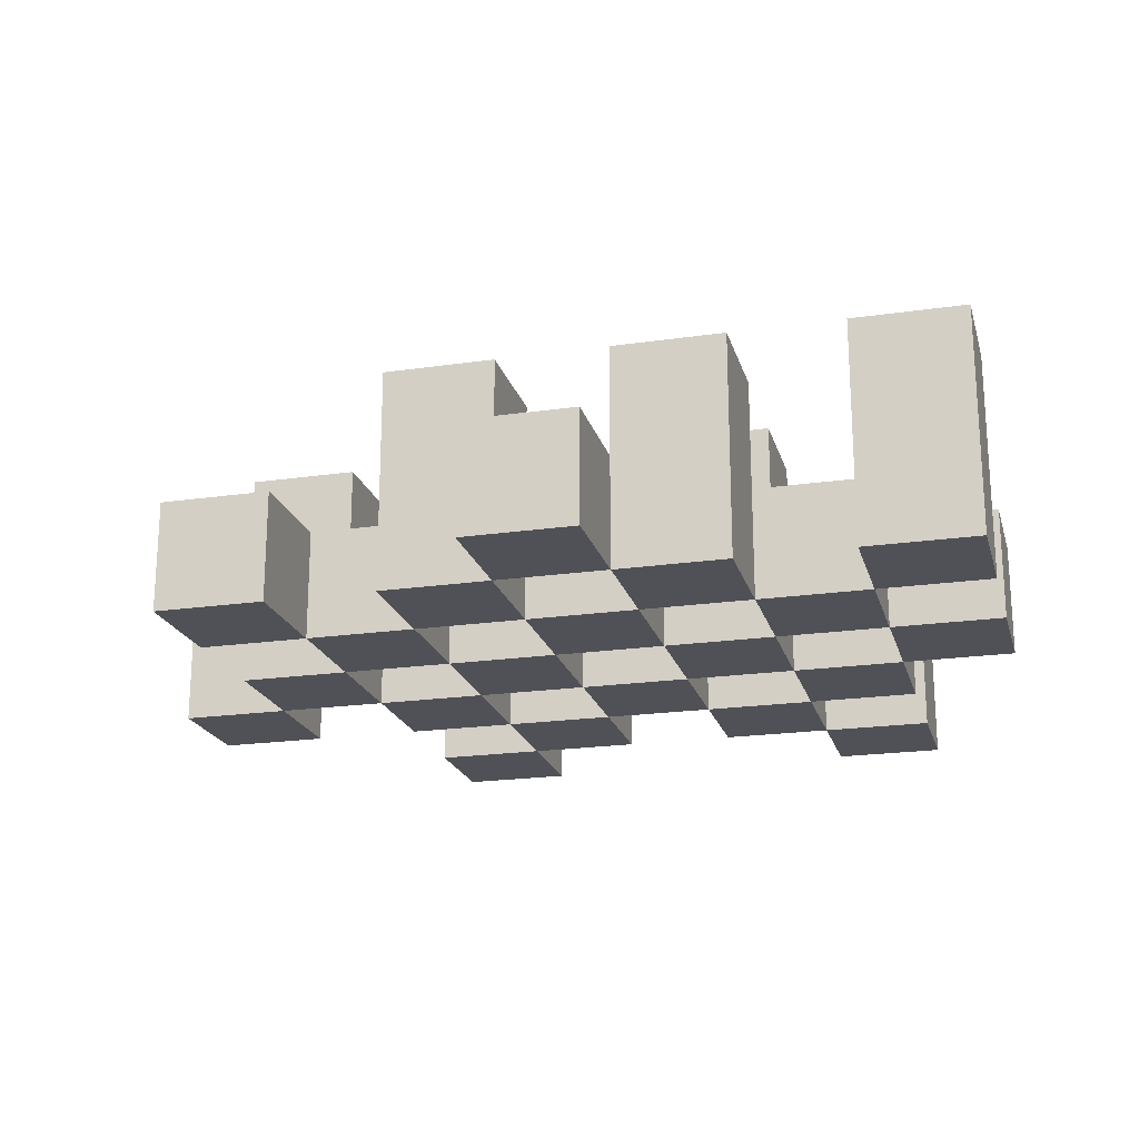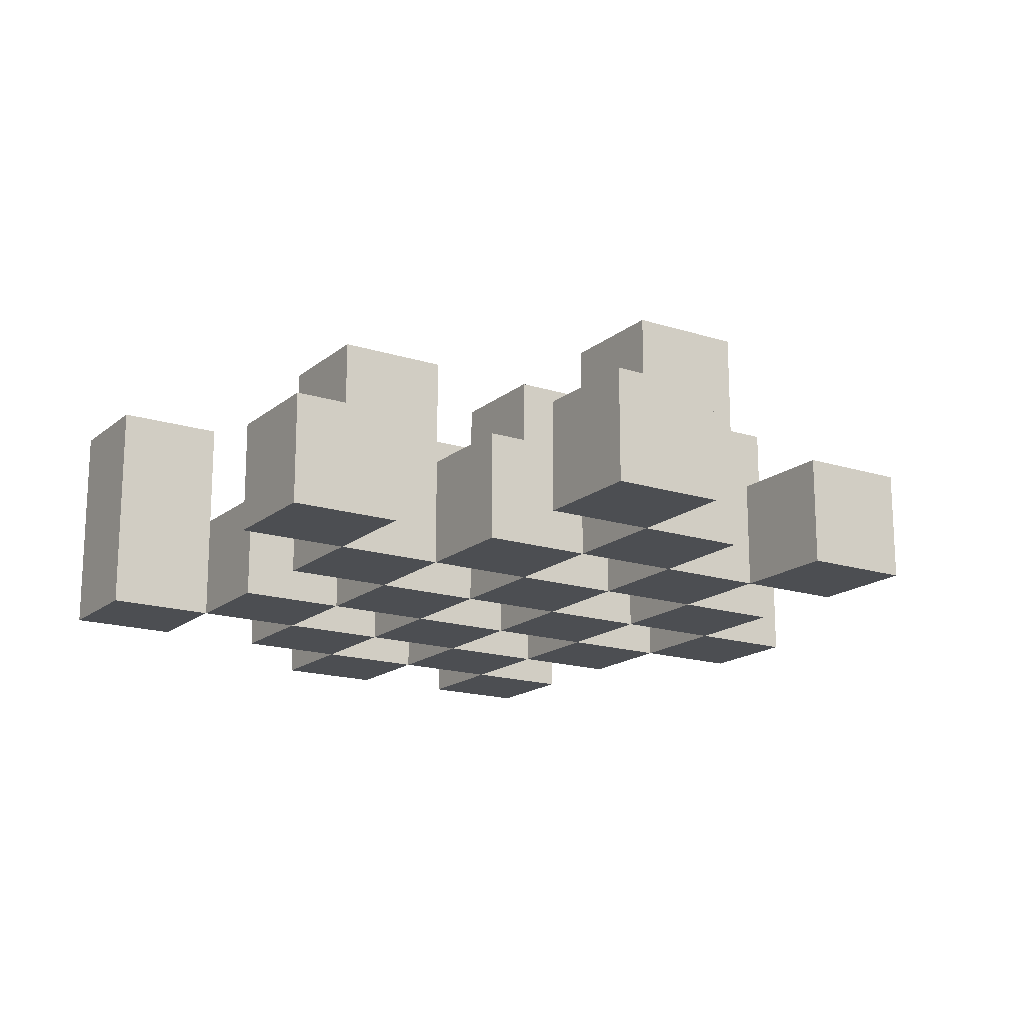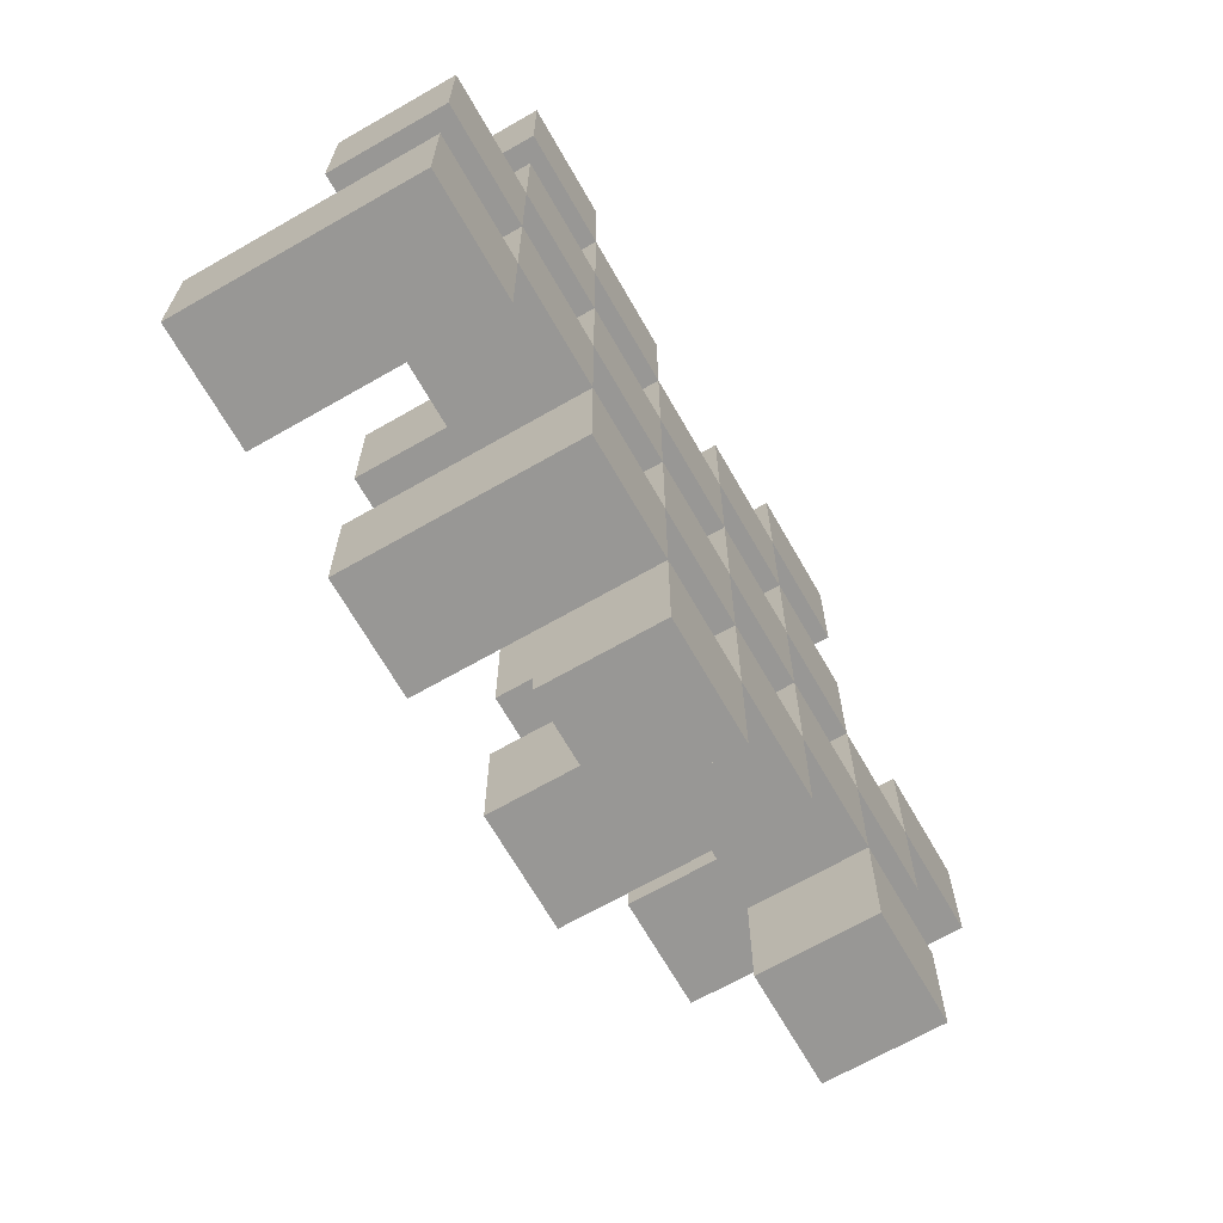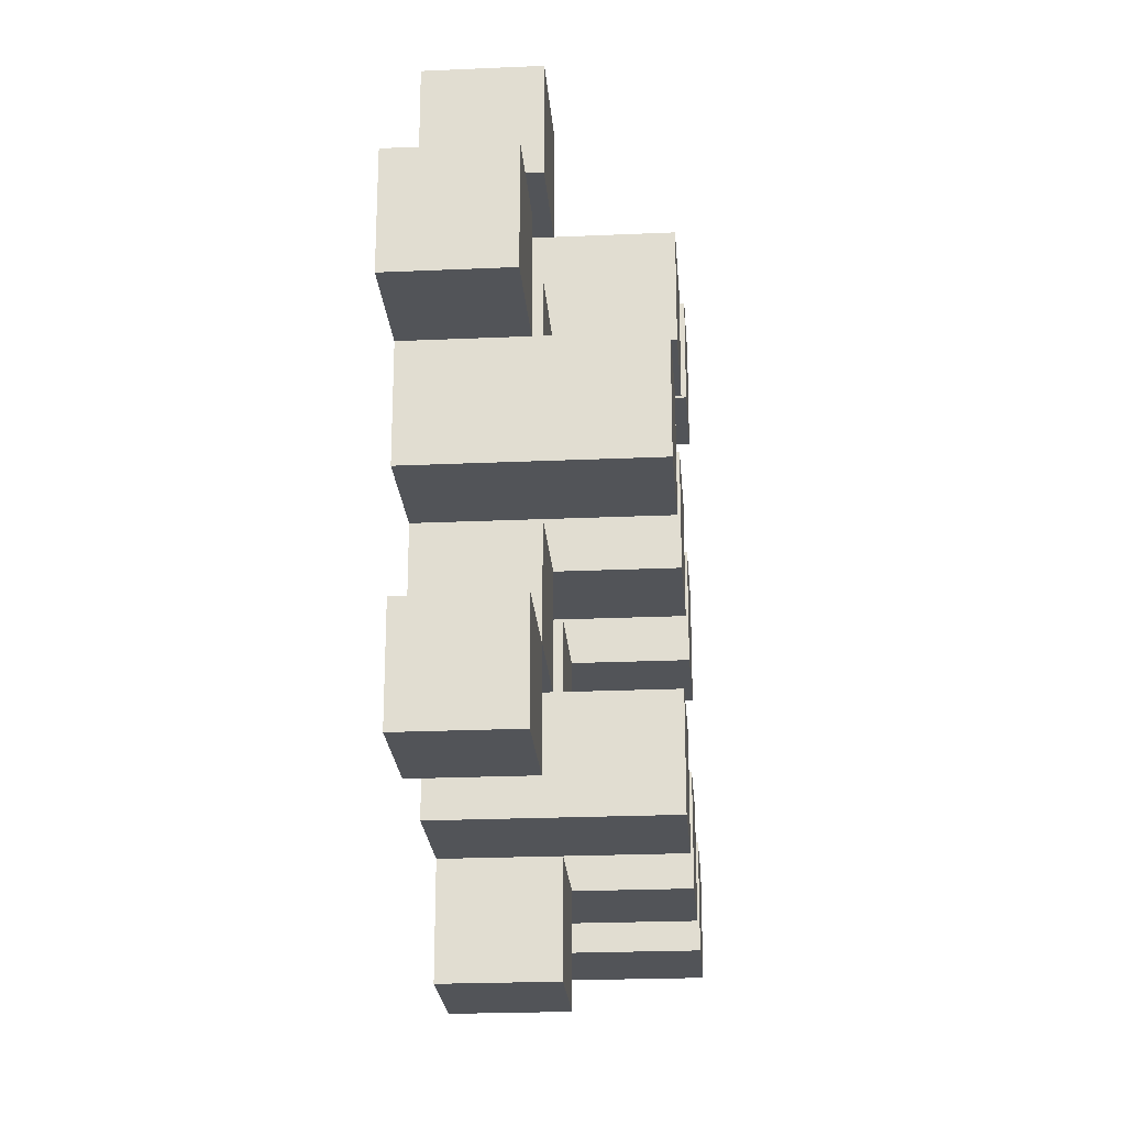
<metadata>
{"format":"obj","ext":"obj","renderer":"f3d","projection":"perspective","resolution":1024,"background":"white","views":[{"elev":-20.5,"azim":-165.3,"up":"+Y"},{"elev":-16.9,"azim":57.3,"up":"+Y"},{"elev":-68.2,"azim":-60.2,"up":"+Z"},{"elev":-23.2,"azim":94.3,"up":"+Z"}]}
</metadata>
<code>
o
v 12.3 0.9 8.8
v 12.3 0.9 8.7
v 12.3 0.9 8.6
v 12.3 0.9 8.5
v 12.3 1 8.8
v 12.3 1 8.7
v 12.3 1.1 8.6
v 12.3 1.1 8.5
v 12.4 0.9 9.1
v 12.4 0.9 9
v 12.4 0.9 8.9
v 12.4 0.9 8.8
v 12.4 0.9 8.7
v 12.4 0.9 8.6
v 12.4 1 8.9
v 12.4 1 8.8
v 12.4 1 8.7
v 12.4 1 8.6
v 12.4 1.1 9.1
v 12.4 1.1 9
v 12.5 0.9 9
v 12.5 0.9 8.9
v 12.5 0.9 8.8
v 12.5 0.9 8.7
v 12.5 0.9 8.6
v 12.5 0.9 8.5
v 12.5 1 9
v 12.5 1 8.9
v 12.5 1 8.8
v 12.5 1 8.7
v 12.5 1 8.6
v 12.5 1.1 8.8
v 12.5 1.1 8.7
v 12.5 1.1 8.6
v 12.5 1.1 8.5
v 12.6 0.9 8.9
v 12.6 0.9 8.8
v 12.6 0.9 8.7
v 12.6 0.9 8.6
v 12.6 0.9 8.5
v 12.6 0.9 8.4
v 12.6 1 8.9
v 12.6 1 8.8
v 12.6 1 8.7
v 12.6 1 8.6
v 12.6 1 8.5
v 12.6 1 8.4
v 12.7 0.9 9
v 12.7 0.9 8.9
v 12.7 0.9 8.8
v 12.7 0.9 8.7
v 12.7 0.9 8.6
v 12.7 0.9 8.5
v 12.7 1 8.9
v 12.7 1 8.8
v 12.7 1 8.7
v 12.7 1 8.6
v 12.7 1 8.5
v 12.7 1.1 9
v 12.7 1.1 8.9
v 12.7 1.1 8.8
v 12.7 1.1 8.7
v 12.7 1.1 8.6
v 12.7 1.1 8.5
v 12.8 0.9 9.1
v 12.8 0.9 9
v 12.8 0.9 8.9
v 12.8 0.9 8.8
v 12.8 0.9 8.7
v 12.8 0.9 8.6
v 12.8 1 9.1
v 12.8 1 9
v 12.8 1 8.9
v 12.8 1 8.8
v 12.8 1 8.7
v 12.8 1 8.6
v 12.9 0.9 8.8
v 12.9 0.9 8.7
v 12.9 0.9 8.6
v 12.9 0.9 8.5
v 12.9 1 8.8
v 12.9 1 8.7
v 12.9 1 8.6
v 12.9 1 8.5
v 12.9 1.1 8.8
v 12.9 1.1 8.7
v 13 0.9 8.9
v 13 0.9 8.8
v 13 1 8.9
v 13 1 8.8
v 12.4 0.9 8.8
v 12.4 0.9 8.7
v 12.4 0.9 8.6
v 12.4 0.9 8.5
v 12.4 1 8.8
v 12.4 1 8.7
v 12.4 1 8.6
v 12.4 1.1 8.6
v 12.4 1.1 8.5
v 12.5 0.9 9.1
v 12.5 0.9 9
v 12.5 0.9 8.9
v 12.5 0.9 8.8
v 12.5 0.9 8.7
v 12.5 0.9 8.6
v 12.5 1 9
v 12.5 1 8.9
v 12.5 1 8.8
v 12.5 1 8.7
v 12.5 1 8.6
v 12.5 1.1 9.1
v 12.5 1.1 9
v 12.6 0.9 9
v 12.6 0.9 8.9
v 12.6 0.9 8.8
v 12.6 0.9 8.7
v 12.6 0.9 8.6
v 12.6 0.9 8.5
v 12.6 1 9
v 12.6 1 8.9
v 12.6 1 8.8
v 12.6 1 8.7
v 12.6 1 8.6
v 12.6 1 8.5
v 12.6 1.1 8.8
v 12.6 1.1 8.7
v 12.6 1.1 8.6
v 12.6 1.1 8.5
v 12.7 0.9 8.9
v 12.7 0.9 8.8
v 12.7 0.9 8.7
v 12.7 0.9 8.6
v 12.7 0.9 8.5
v 12.7 0.9 8.4
v 12.7 1 8.9
v 12.7 1 8.8
v 12.7 1 8.7
v 12.7 1 8.6
v 12.7 1 8.5
v 12.7 1 8.4
v 12.8 0.9 9
v 12.8 0.9 8.9
v 12.8 0.9 8.8
v 12.8 0.9 8.7
v 12.8 0.9 8.6
v 12.8 0.9 8.5
v 12.8 1 9
v 12.8 1 8.9
v 12.8 1 8.8
v 12.8 1 8.7
v 12.8 1 8.6
v 12.8 1.1 9
v 12.8 1.1 8.9
v 12.8 1.1 8.8
v 12.8 1.1 8.7
v 12.8 1.1 8.6
v 12.8 1.1 8.5
v 12.9 0.9 9.1
v 12.9 0.9 9
v 12.9 0.9 8.9
v 12.9 0.9 8.8
v 12.9 0.9 8.7
v 12.9 0.9 8.6
v 12.9 1 9.1
v 12.9 1 9
v 12.9 1 8.9
v 12.9 1 8.8
v 12.9 1 8.7
v 12.9 1 8.6
v 13 0.9 8.8
v 13 0.9 8.7
v 13 0.9 8.6
v 13 0.9 8.5
v 13 1 8.8
v 13 1 8.6
v 13 1 8.5
v 13 1.1 8.8
v 13 1.1 8.7
v 13.1 0.9 8.9
v 13.1 0.9 8.8
v 13.1 1 8.9
v 13.1 1 8.8
v 12.4 0.9 9.1
v 12.4 1.1 9.1
v 12.5 0.9 9.1
v 12.5 1.1 9.1
v 12.8 0.9 9.1
v 12.8 1 9.1
v 12.9 0.9 9.1
v 12.9 1 9.1
v 12.5 0.9 9
v 12.5 1 9
v 12.6 0.9 9
v 12.6 1 9
v 12.7 0.9 9
v 12.7 1.1 9
v 12.8 0.9 9
v 12.8 1 9
v 12.8 1.1 9
v 12.4 0.9 8.9
v 12.4 1 8.9
v 12.5 0.9 8.9
v 12.5 1 8.9
v 12.6 0.9 8.9
v 12.6 1 8.9
v 12.7 0.9 8.9
v 12.7 1 8.9
v 12.8 0.9 8.9
v 12.8 1 8.9
v 12.9 0.9 8.9
v 12.9 1 8.9
v 13 0.9 8.9
v 13 1 8.9
v 13.1 0.9 8.9
v 13.1 1 8.9
v 12.3 0.9 8.8
v 12.3 1 8.8
v 12.4 0.9 8.8
v 12.4 1 8.8
v 12.5 0.9 8.8
v 12.5 1 8.8
v 12.5 1.1 8.8
v 12.6 0.9 8.8
v 12.6 1 8.8
v 12.6 1.1 8.8
v 12.7 0.9 8.8
v 12.7 1 8.8
v 12.7 1.1 8.8
v 12.8 0.9 8.8
v 12.8 1 8.8
v 12.8 1.1 8.8
v 12.9 0.9 8.8
v 12.9 1 8.8
v 12.9 1.1 8.8
v 13 0.9 8.8
v 13 1 8.8
v 13 1.1 8.8
v 12.4 0.9 8.7
v 12.4 1 8.7
v 12.5 0.9 8.7
v 12.5 1 8.7
v 12.6 0.9 8.7
v 12.6 1 8.7
v 12.7 0.9 8.7
v 12.7 1 8.7
v 12.8 0.9 8.7
v 12.8 1 8.7
v 12.9 0.9 8.7
v 12.9 1 8.7
v 12.3 0.9 8.6
v 12.3 1.1 8.6
v 12.4 0.9 8.6
v 12.4 1 8.6
v 12.4 1.1 8.6
v 12.5 0.9 8.6
v 12.5 1 8.6
v 12.5 1.1 8.6
v 12.6 0.9 8.6
v 12.6 1 8.6
v 12.6 1.1 8.6
v 12.7 0.9 8.6
v 12.7 1 8.6
v 12.7 1.1 8.6
v 12.8 0.9 8.6
v 12.8 1 8.6
v 12.8 1.1 8.6
v 12.9 0.9 8.6
v 12.9 1 8.6
v 13 0.9 8.6
v 13 1 8.6
v 12.6 0.9 8.5
v 12.6 1 8.5
v 12.7 0.9 8.5
v 12.7 1 8.5
v 12.4 0.9 9
v 12.4 1.1 9
v 12.5 0.9 9
v 12.5 1 9
v 12.5 1.1 9
v 12.8 0.9 9
v 12.8 1 9
v 12.9 0.9 9
v 12.9 1 9
v 12.5 0.9 8.9
v 12.5 1 8.9
v 12.6 0.9 8.9
v 12.6 1 8.9
v 12.7 0.9 8.9
v 12.7 1 8.9
v 12.7 1.1 8.9
v 12.8 0.9 8.9
v 12.8 1 8.9
v 12.8 1.1 8.9
v 12.4 0.9 8.8
v 12.4 1 8.8
v 12.5 0.9 8.8
v 12.5 1 8.8
v 12.6 0.9 8.8
v 12.6 1 8.8
v 12.7 0.9 8.8
v 12.7 1 8.8
v 12.8 0.9 8.8
v 12.8 1 8.8
v 12.9 0.9 8.8
v 12.9 1 8.8
v 13 0.9 8.8
v 13 1 8.8
v 13.1 0.9 8.8
v 13.1 1 8.8
v 12.3 0.9 8.7
v 12.3 1 8.7
v 12.4 0.9 8.7
v 12.4 1 8.7
v 12.5 0.9 8.7
v 12.5 1 8.7
v 12.5 1.1 8.7
v 12.6 0.9 8.7
v 12.6 1 8.7
v 12.6 1.1 8.7
v 12.7 0.9 8.7
v 12.7 1 8.7
v 12.7 1.1 8.7
v 12.8 0.9 8.7
v 12.8 1 8.7
v 12.8 1.1 8.7
v 12.9 0.9 8.7
v 12.9 1 8.7
v 12.9 1.1 8.7
v 13 0.9 8.7
v 13 1.1 8.7
v 12.4 0.9 8.6
v 12.4 1 8.6
v 12.5 0.9 8.6
v 12.5 1 8.6
v 12.6 0.9 8.6
v 12.6 1 8.6
v 12.7 0.9 8.6
v 12.7 1 8.6
v 12.8 0.9 8.6
v 12.8 1 8.6
v 12.9 0.9 8.6
v 12.9 1 8.6
v 12.3 0.9 8.5
v 12.3 1.1 8.5
v 12.4 0.9 8.5
v 12.4 1.1 8.5
v 12.5 0.9 8.5
v 12.5 1.1 8.5
v 12.6 0.9 8.5
v 12.6 1 8.5
v 12.6 1.1 8.5
v 12.7 0.9 8.5
v 12.7 1 8.5
v 12.7 1.1 8.5
v 12.8 0.9 8.5
v 12.8 1.1 8.5
v 12.9 0.9 8.5
v 12.9 1 8.5
v 13 0.9 8.5
v 13 1 8.5
v 12.6 0.9 8.4
v 12.6 1 8.4
v 12.7 0.9 8.4
v 12.7 1 8.4
v 12.4 0.9 9.1
v 12.5 0.9 9.1
v 12.8 0.9 9.1
v 12.9 0.9 9.1
v 12.4 0.9 9
v 12.5 0.9 9
v 12.6 0.9 9
v 12.7 0.9 9
v 12.8 0.9 9
v 12.9 0.9 9
v 12.4 0.9 8.9
v 12.5 0.9 8.9
v 12.6 0.9 8.9
v 12.7 0.9 8.9
v 12.8 0.9 8.9
v 12.9 0.9 8.9
v 13 0.9 8.9
v 13.1 0.9 8.9
v 12.3 0.9 8.8
v 12.4 0.9 8.8
v 12.5 0.9 8.8
v 12.6 0.9 8.8
v 12.7 0.9 8.8
v 12.8 0.9 8.8
v 12.9 0.9 8.8
v 13 0.9 8.8
v 13.1 0.9 8.8
v 12.3 0.9 8.7
v 12.4 0.9 8.7
v 12.5 0.9 8.7
v 12.6 0.9 8.7
v 12.7 0.9 8.7
v 12.8 0.9 8.7
v 12.9 0.9 8.7
v 13 0.9 8.7
v 12.3 0.9 8.6
v 12.4 0.9 8.6
v 12.5 0.9 8.6
v 12.6 0.9 8.6
v 12.7 0.9 8.6
v 12.8 0.9 8.6
v 12.9 0.9 8.6
v 13 0.9 8.6
v 12.3 0.9 8.5
v 12.4 0.9 8.5
v 12.5 0.9 8.5
v 12.6 0.9 8.5
v 12.7 0.9 8.5
v 12.8 0.9 8.5
v 12.9 0.9 8.5
v 13 0.9 8.5
v 12.6 0.9 8.4
v 12.7 0.9 8.4
v 12.8 1 9.1
v 12.9 1 9.1
v 12.5 1 9
v 12.6 1 9
v 12.8 1 9
v 12.9 1 9
v 12.4 1 8.9
v 12.5 1 8.9
v 12.6 1 8.9
v 12.7 1 8.9
v 12.8 1 8.9
v 12.9 1 8.9
v 13 1 8.9
v 13.1 1 8.9
v 12.3 1 8.8
v 12.4 1 8.8
v 12.5 1 8.8
v 12.6 1 8.8
v 12.7 1 8.8
v 12.8 1 8.8
v 12.9 1 8.8
v 13 1 8.8
v 13.1 1 8.8
v 12.3 1 8.7
v 12.4 1 8.7
v 12.5 1 8.7
v 12.6 1 8.7
v 12.7 1 8.7
v 12.8 1 8.7
v 12.9 1 8.7
v 12.4 1 8.6
v 12.5 1 8.6
v 12.6 1 8.6
v 12.7 1 8.6
v 12.8 1 8.6
v 12.9 1 8.6
v 13 1 8.6
v 12.6 1 8.5
v 12.7 1 8.5
v 12.9 1 8.5
v 13 1 8.5
v 12.6 1 8.4
v 12.7 1 8.4
v 12.4 1.1 9.1
v 12.5 1.1 9.1
v 12.4 1.1 9
v 12.5 1.1 9
v 12.7 1.1 9
v 12.8 1.1 9
v 12.7 1.1 8.9
v 12.8 1.1 8.9
v 12.5 1.1 8.8
v 12.6 1.1 8.8
v 12.7 1.1 8.8
v 12.8 1.1 8.8
v 12.9 1.1 8.8
v 13 1.1 8.8
v 12.5 1.1 8.7
v 12.6 1.1 8.7
v 12.7 1.1 8.7
v 12.8 1.1 8.7
v 12.9 1.1 8.7
v 13 1.1 8.7
v 12.3 1.1 8.6
v 12.4 1.1 8.6
v 12.5 1.1 8.6
v 12.6 1.1 8.6
v 12.7 1.1 8.6
v 12.8 1.1 8.6
v 12.3 1.1 8.5
v 12.4 1.1 8.5
v 12.5 1.1 8.5
v 12.6 1.1 8.5
v 12.7 1.1 8.5
v 12.8 1.1 8.5
f 5 2 1
f 6 2 5
f 7 4 3
f 8 4 7
f 15 12 11
f 16 12 15
f 17 14 13
f 18 14 17
f 19 10 9
f 20 10 19
f 27 22 21
f 28 22 27
f 29 24 23
f 30 24 29
f 31 26 25
f 32 30 29
f 33 30 32
f 34 26 31
f 35 26 34
f 42 37 36
f 43 37 42
f 44 39 38
f 45 39 44
f 46 41 40
f 47 41 46
f 54 49 48
f 55 51 50
f 56 51 55
f 57 53 52
f 58 53 57
f 59 54 48
f 60 54 59
f 61 56 55
f 62 56 61
f 63 58 57
f 64 58 63
f 71 66 65
f 72 66 71
f 73 68 67
f 74 68 73
f 75 70 69
f 76 70 75
f 81 78 77
f 82 78 81
f 83 80 79
f 84 80 83
f 85 82 81
f 86 82 85
f 89 88 87
f 90 88 89
f 91 92 95
f 95 92 96
f 93 94 97
f 97 94 98
f 98 94 99
f 100 101 106
f 102 103 107
f 107 103 108
f 104 105 109
f 109 105 110
f 100 106 111
f 111 106 112
f 113 114 119
f 119 114 120
f 115 116 121
f 121 116 122
f 117 118 123
f 123 118 124
f 121 122 125
f 125 122 126
f 123 124 127
f 127 124 128
f 129 130 135
f 135 130 136
f 131 132 137
f 137 132 138
f 133 134 139
f 139 134 140
f 141 142 147
f 147 142 148
f 143 144 149
f 149 144 150
f 145 146 151
f 147 148 152
f 152 148 153
f 149 150 154
f 154 150 155
f 151 146 156
f 156 146 157
f 158 159 164
f 164 159 165
f 160 161 166
f 166 161 167
f 162 163 168
f 168 163 169
f 170 171 174
f 172 173 175
f 175 173 176
f 174 171 177
f 177 171 178
f 179 180 181
f 181 180 182
f 185 184 183
f 186 184 185
f 189 188 187
f 190 188 189
f 193 192 191
f 194 192 193
f 197 196 195
f 198 196 197
f 199 196 198
f 202 201 200
f 203 201 202
f 206 205 204
f 207 205 206
f 210 209 208
f 211 209 210
f 214 213 212
f 215 213 214
f 218 217 216
f 219 217 218
f 223 221 220
f 223 222 221
f 224 222 223
f 225 222 224
f 229 227 226
f 229 228 227
f 230 228 229
f 231 228 230
f 235 233 232
f 235 234 233
f 236 234 235
f 237 234 236
f 240 239 238
f 241 239 240
f 244 243 242
f 245 243 244
f 248 247 246
f 249 247 248
f 252 251 250
f 253 251 252
f 254 251 253
f 258 256 255
f 258 257 256
f 259 257 258
f 260 257 259
f 264 262 261
f 264 263 262
f 265 263 264
f 266 263 265
f 269 268 267
f 270 268 269
f 273 272 271
f 274 272 273
f 275 276 277
f 277 276 278
f 278 276 279
f 280 281 282
f 282 281 283
f 284 285 286
f 286 285 287
f 288 289 291
f 289 290 291
f 291 290 292
f 292 290 293
f 294 295 296
f 296 295 297
f 298 299 300
f 300 299 301
f 302 303 304
f 304 303 305
f 306 307 308
f 308 307 309
f 310 311 312
f 312 311 313
f 314 315 317
f 315 316 317
f 317 316 318
f 318 316 319
f 320 321 323
f 321 322 323
f 323 322 324
f 324 322 325
f 326 327 329
f 327 328 329
f 329 328 330
f 331 332 333
f 333 332 334
f 335 336 337
f 337 336 338
f 339 340 341
f 341 340 342
f 343 344 345
f 345 344 346
f 347 348 349
f 349 348 350
f 350 348 351
f 352 353 355
f 353 354 355
f 355 354 356
f 357 358 359
f 359 358 360
f 361 362 363
f 363 362 364
f 369 366 365
f 370 366 369
f 373 368 367
f 374 368 373
f 376 371 370
f 377 371 376
f 378 373 372
f 379 373 378
f 384 376 375
f 385 376 384
f 386 378 377
f 387 378 386
f 388 380 379
f 389 380 388
f 390 382 381
f 391 382 390
f 392 384 383
f 393 384 392
f 394 386 385
f 395 386 394
f 396 388 387
f 397 388 396
f 398 390 389
f 399 390 398
f 401 394 393
f 402 394 401
f 403 396 395
f 404 396 403
f 405 398 397
f 406 398 405
f 408 401 400
f 409 401 408
f 410 403 402
f 411 403 410
f 412 405 404
f 413 405 412
f 414 407 406
f 415 407 414
f 416 412 411
f 417 412 416
f 418 419 422
f 422 419 423
f 420 421 425
f 425 421 426
f 424 425 433
f 433 425 434
f 426 427 435
f 435 427 436
f 428 429 437
f 437 429 438
f 430 431 439
f 439 431 440
f 432 433 441
f 441 433 442
f 442 443 448
f 448 443 449
f 444 445 450
f 450 445 451
f 446 447 452
f 452 447 453
f 453 454 457
f 457 454 458
f 455 456 459
f 459 456 460
f 461 462 463
f 463 462 464
f 465 466 467
f 467 466 468
f 469 470 475
f 475 470 476
f 471 472 477
f 477 472 478
f 473 474 479
f 479 474 480
f 481 482 487
f 487 482 488
f 483 484 489
f 489 484 490
f 485 486 491
f 491 486 492

</code>
